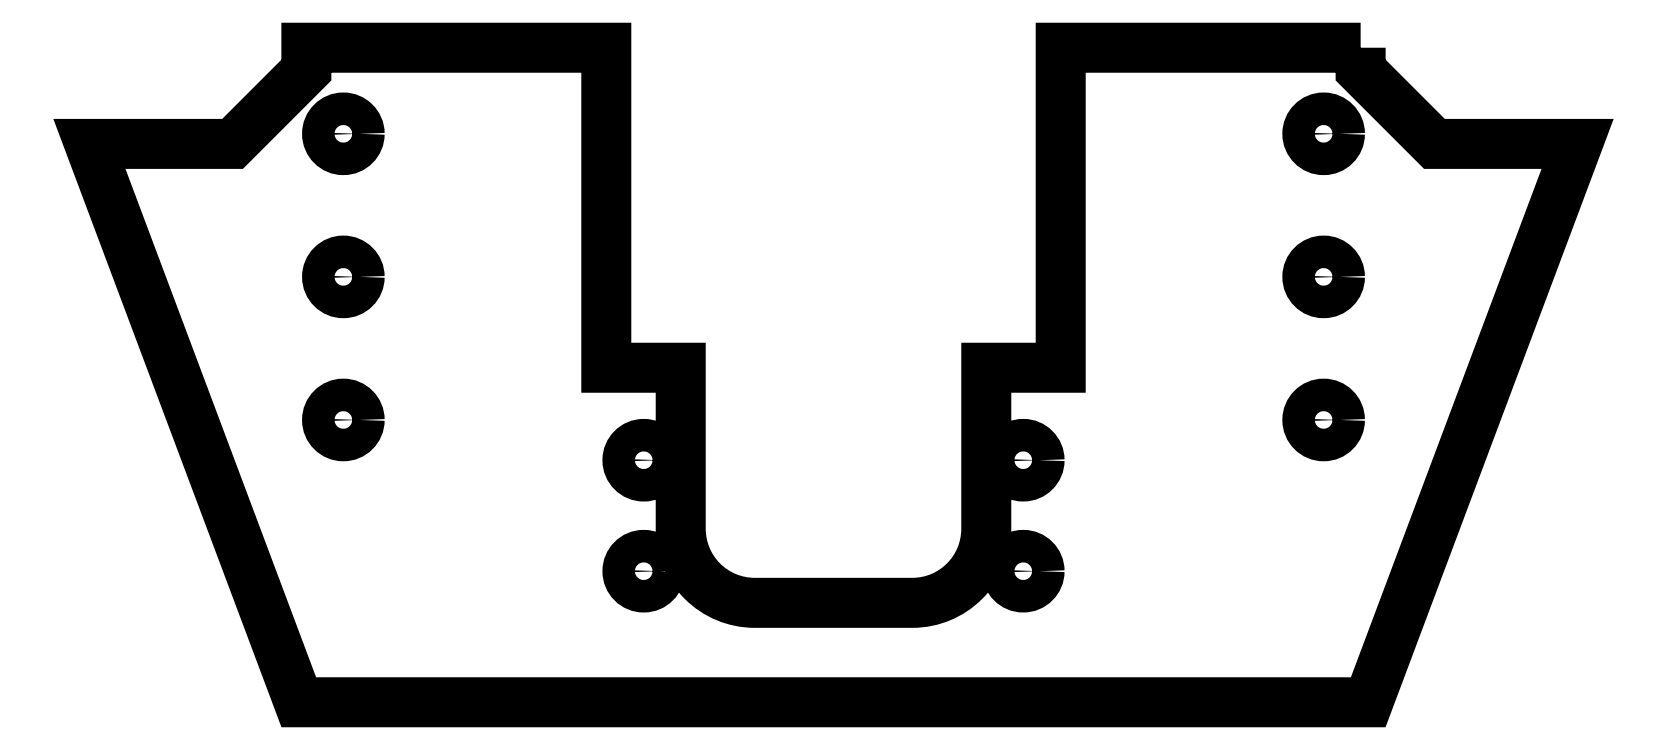
<metadata>
{"format":"dxf","ext":"dxf","renderer":"ezdxf+matplotlib","layout":"modelspace","background":"white","min_lineweight":24,"dpi":150}
</metadata>
<code>
0
SECTION
2
ENTITIES
0
CIRCLE
8
0
10
-0.2837
20
-4.164
30
-3.497e-16
40
0.11
210
-1.972e-31
220
2.236e-30
230
1
0
CIRCLE
8
0
10
2.281
20
-4.164
30
-3.497e-16
40
0.11
210
-1.972e-31
220
1.665e-16
230
1
0
CIRCLE
8
0
10
-0.2837
20
-4.914
30
-3.497e-16
40
0.11
210
-1.972e-31
220
2.236e-30
230
1
0
CIRCLE
8
0
10
2.281
20
-4.914
30
-3.497e-16
40
0.11
210
-1.972e-31
220
1.665e-16
230
1
0
LWPOLYLINE
8
0
90
20
70
1
43
0
10
4.561
20
-1.376
10
2.534
20
-1.376
10
2.534
20
-3.539
10
2.031
20
-3.539
10
2.031
20
-4.628
42
-0.4142
10
1.531
20
-5.128
10
0.4663
20
-5.128
42
-0.4142
10
-0.03368
20
-4.628
10
-0.03368
20
-3.539
10
-0.5367
20
-3.539
10
-0.5367
20
-1.376
10
-2.564
20
-1.376
10
-2.564
20
-1.528
10
-3.063
20
-2.026
10
-4.03
20
-2.026
10
-2.615
20
-5.8
10
4.613
20
-5.8
10
6.028
20
-2.026
10
5.06
20
-2.026
10
4.561
20
-1.528
0
CIRCLE
8
0
10
4.311
20
-3.892
30
-3.497e-16
40
0.11
210
-1.972e-31
220
2.236e-30
230
1
0
CIRCLE
8
0
10
-2.314
20
-3.892
30
-3.497e-16
40
0.11
210
-1.972e-31
220
1.665e-16
230
1
0
CIRCLE
8
0
10
-2.314
20
-1.958
30
-3.497e-16
40
0.11
210
-1.972e-31
220
1.665e-16
230
1
0
CIRCLE
8
0
10
4.311
20
-1.958
30
0
40
0.11
210
-1.972e-31
220
2.236e-30
230
1
0
CIRCLE
8
0
10
4.311
20
-2.925
30
0
40
0.11
210
-1.972e-31
220
2.236e-30
230
1
0
CIRCLE
8
0
10
-2.314
20
-2.925
30
0
40
0.11
210
-1.972e-31
220
1.665e-16
230
1
0
ENDSEC
0
EOF

</code>
